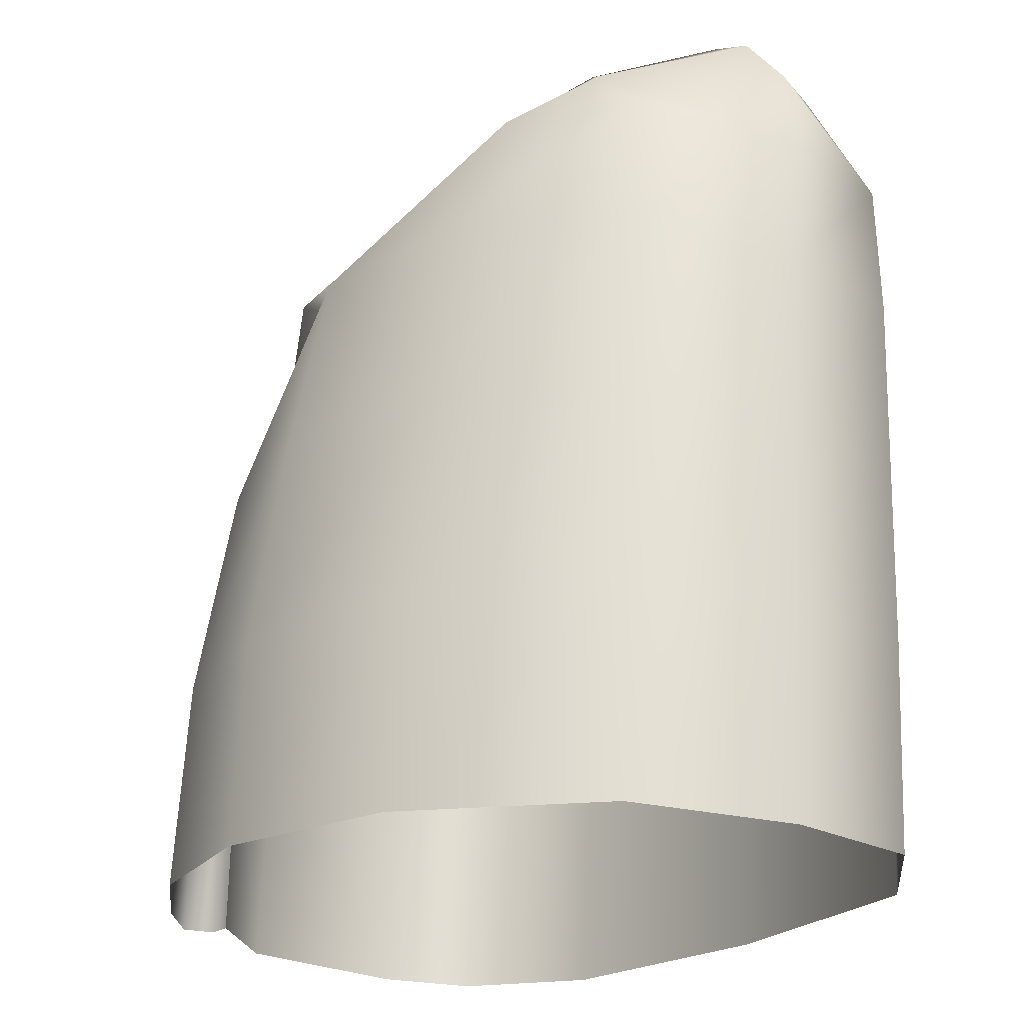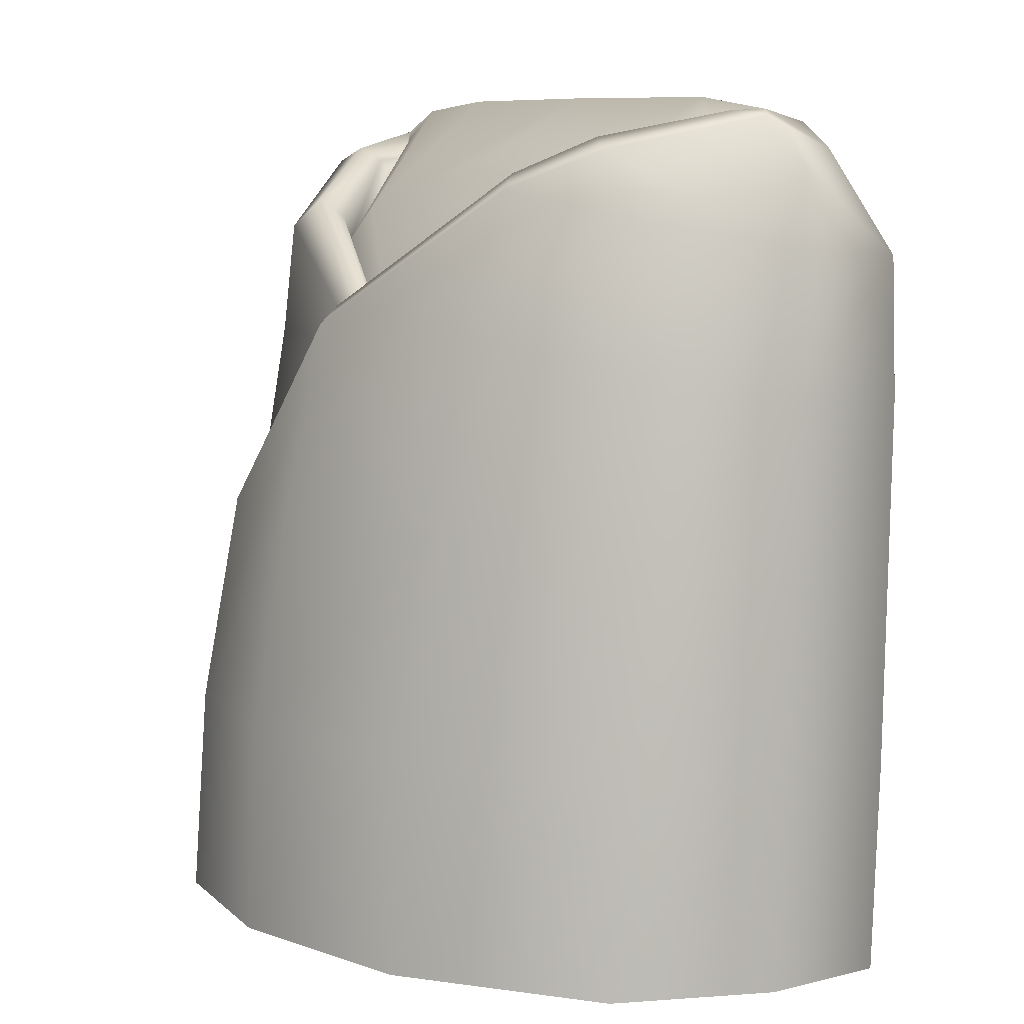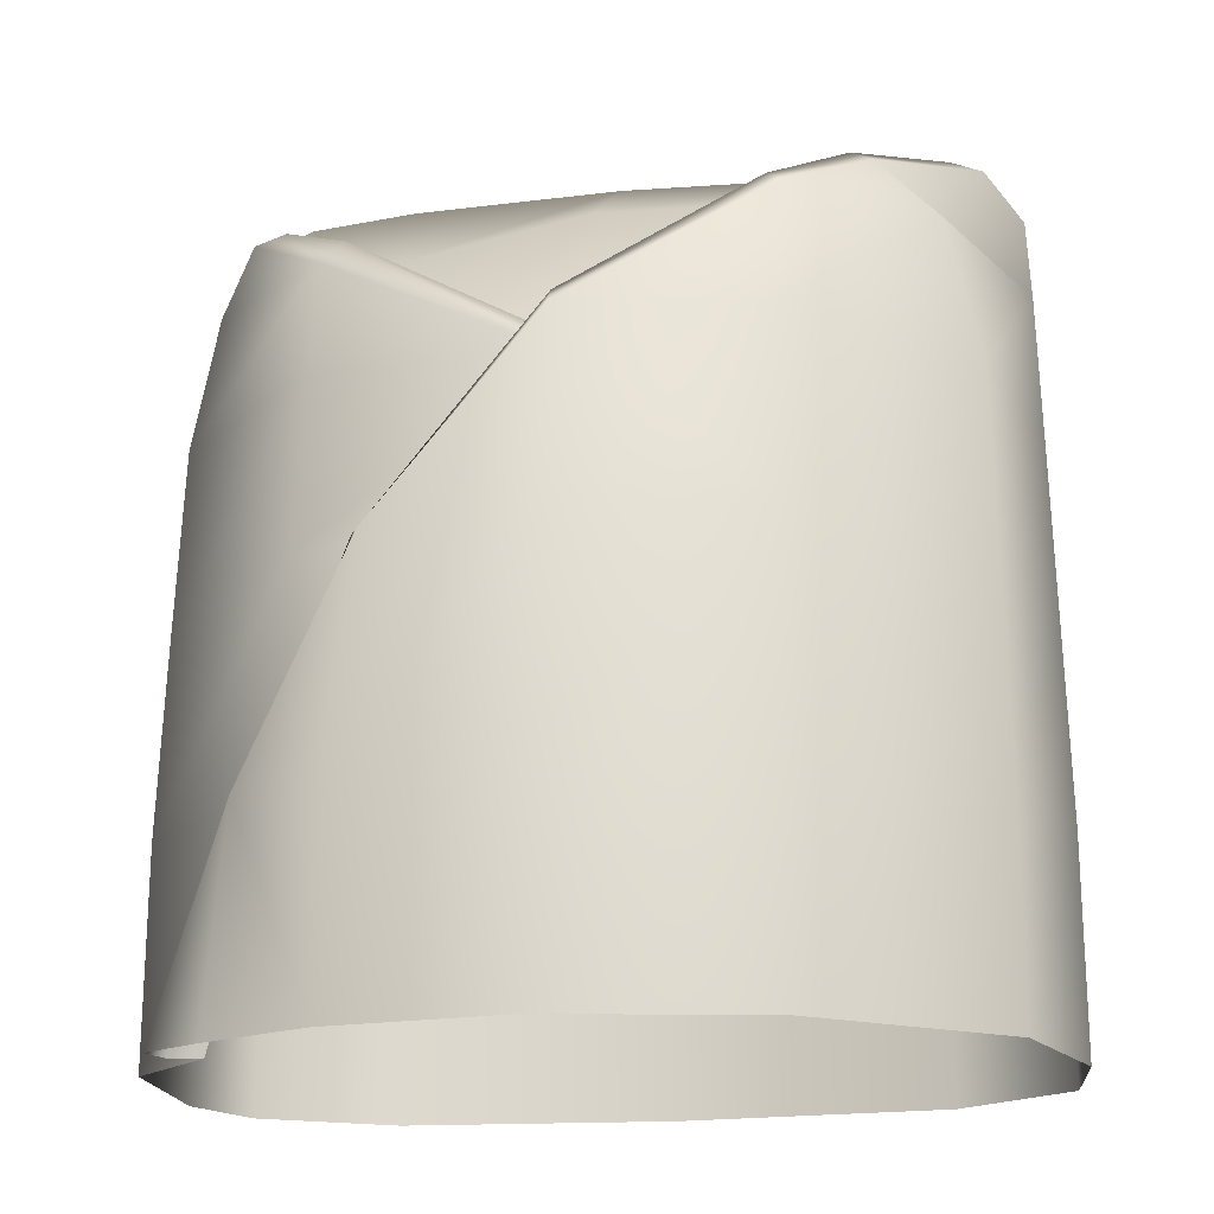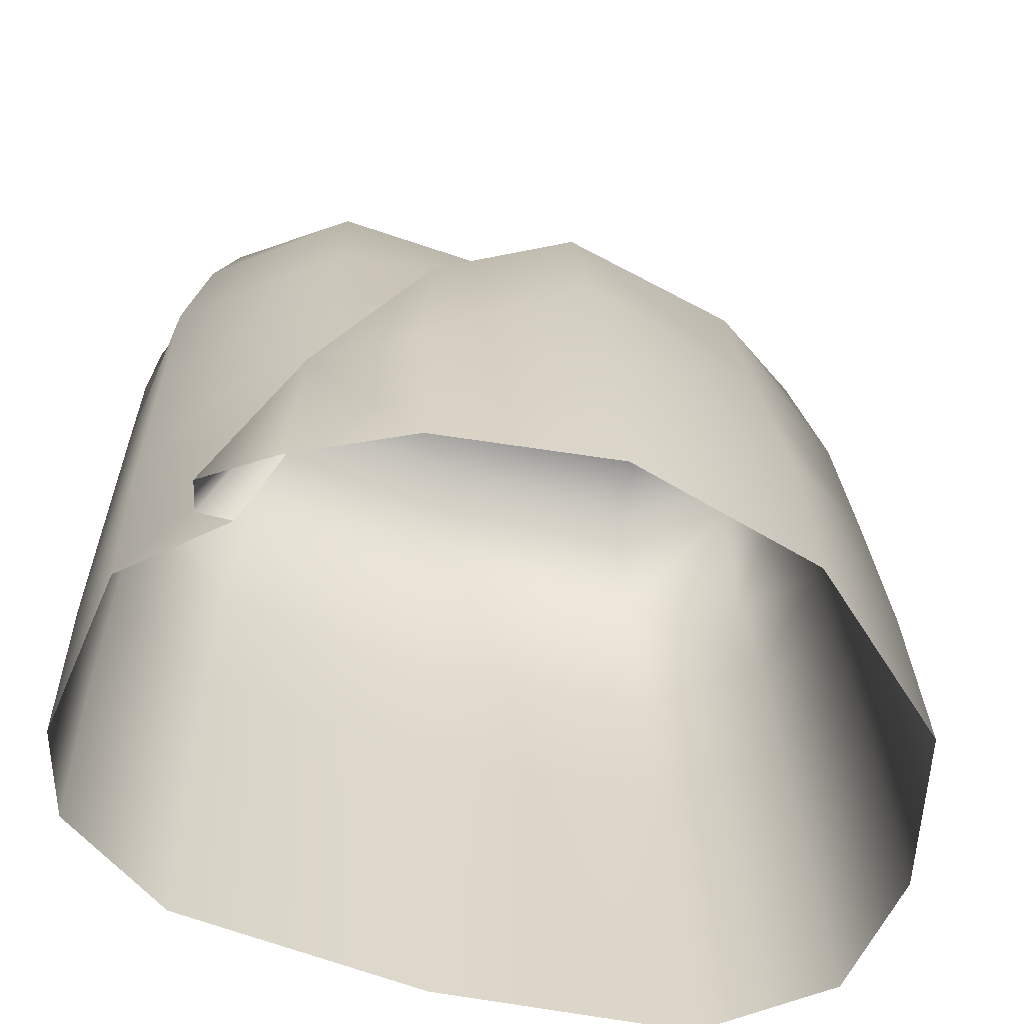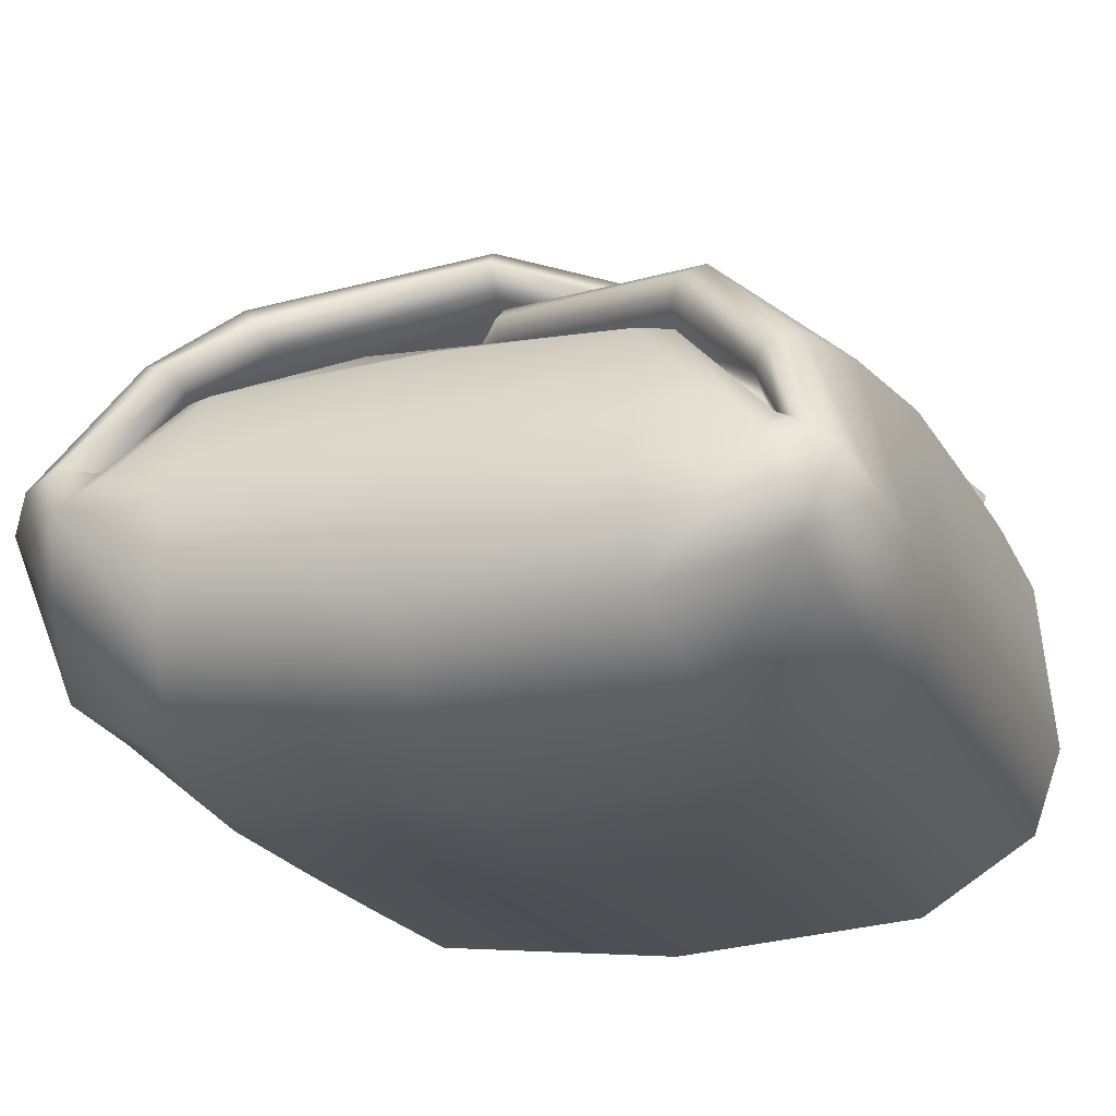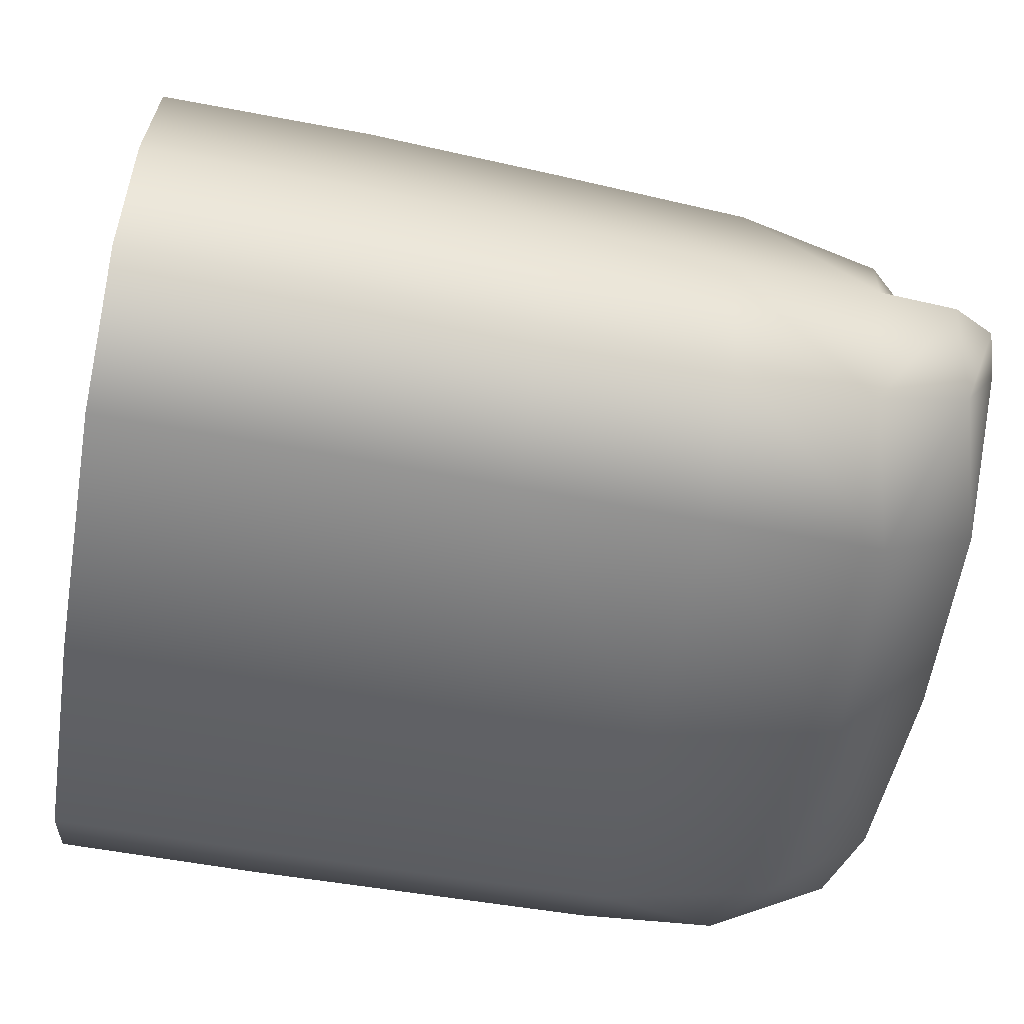
<metadata>
{"format":"obj","ext":"obj","renderer":"f3d","projection":"perspective","resolution":1024,"background":"white","views":[{"elev":-20.4,"azim":55.7,"up":"+Y"},{"elev":8.9,"azim":56.4,"up":"+Y"},{"elev":-14.7,"azim":10.8,"up":"+Y"},{"elev":-57.8,"azim":-18.9,"up":"+Y"},{"elev":-22.4,"azim":-161.1,"up":"+Z"},{"elev":-49.0,"azim":81.0,"up":"+Z"}]}
</metadata>
<code>
g default
v -0.2897 0.9267 0.1064
v 0.0255 0.7695 0.1315
v 0.2678 0.9897 0.1086
v -0.1924 0.5483 0.2568
v -0.443 -0.01824 0.1843
v -0.2496 0.9409 0.0468
v 0.2269 0.9863 0.05152
v -0.1587 0.5515 0.2006
v -0.3842 -0.02175 0.148
v 0.04694 -0.04817 -0.4543
v 0.04119 0.4709 -0.481
v 0.0349 0.9561 -0.4649
v 0.2925 -0.006736 0.2996
v 0.2816 0.5604 0.2297
v -0.211 -0.01074 0.3254
v -0.2981 0.5507 0.1615
v 0.01766 0.7716 0.1749
v -0.2659 0.964 0.07673
v -0.4215 1.018 -0.04975
v -0.3645 1.019 -0.08577
v -0.2055 0.9541 0.02354
v 0.09792 0.6682 0.1617
v 0.2979 1.01 -0.01009
v 0.369 1.041 0.02536
v 0.3212 1.035 -0.006005
v 0.2472 1.011 0.07921
v 0.01752 0.809 0.2359
v 0.01624 0.8063 0.184
v -0.2079 0.5504 0.2239
v -0.3393 0.2593 0.226
v -0.2955 0.2577 0.1868
v -0.4304 -0.02019 0.1443
v -0.5006 -0.02883 0.03466
v -0.4962 0.5017 -0.00468
v -0.4583 0.9207 -0.04155
v -0.2954 0.7761 0.1215
v 0.4029 -0.04227 -0.4134
v 0.3908 0.4767 -0.4406
v 0.04395 0.2275 -0.4685
v 0.3546 0.9432 -0.4314
v 0.03846 0.709 -0.4919
v 0.0311 1.091 -0.3531
v 0.5194 -0.01383 0.1149
v 0.5048 0.515 0.07574
v 0.2885 0.2702 0.2818
v 0.4495 0.9578 0.03575
v 0.2752 0.8093 0.1876
v 0.02511 -0.006319 0.363
v 0.02006 0.5606 0.2923
v -0.212 0.2646 0.3039
v -0.358 -0.01615 0.2479
v -0.31 -0.05059 -0.4274
v -0.3093 0.4686 -0.4543
v -0.2851 0.9358 -0.4438
v -0.3733 0.9759 -0.1298
v 0.3361 0.986 -0.003444
v 0.1966 0.8252 0.1022
v 0.02133 0.7954 0.1486
v -0.3833 1.038 -0.06214
v -0.2421 0.9044 0.0407
v 0.3406 1.057 0.01303
v 0.01633 0.8326 0.2086
v -0.3311 0.2578 0.1965
v -0.5014 0.2468 0.01886
v -0.4912 0.7441 -0.03066
v 0.3985 0.2334 -0.4278
v 0.3831 0.7149 -0.4505
v 0.3161 1.077 -0.3453
v 0.5145 0.2618 0.09877
v 0.4951 0.768 0.04924
v 0.0222 0.2706 0.3451
v -0.3115 0.2251 -0.4417
v -0.3072 0.7068 -0.4641
v -0.2532 1.082 -0.3532
v 0.4465 1.092 -0.1731
v 0.4908 1.084 -0.1377
v 0.41 1.059 -0.114
v 0.4504 1.091 -0.1162
v 0.4244 1.026 -0.1074
v 0.5576 -0.03398 -0.2844
v 0.5781 -0.02432 -0.101
v 0.5526 0.2417 -0.2991
v 0.573 0.2513 -0.1164
v 0.5427 0.4849 -0.3126
v 0.5628 0.4945 -0.1308
v 0.533 0.7229 -0.3257
v 0.5528 0.7324 -0.1448
v 0.5445 0.9203 -0.1559
v 0.513 0.9052 -0.3359
v 0.4722 1.043 -0.2585
v 0.5377 1.021 -0.161
v -0.4683 1.065 -0.2117
v -0.3888 1.094 -0.1945
v -0.4236 1.061 -0.1736
v -0.3978 1.049 -0.1573
v -0.3905 1.023 -0.1417
v -0.4753 -0.04706 -0.3248
v -0.5196 -0.04138 -0.2051
v -0.5203 0.2343 -0.2201
v -0.4762 0.2286 -0.3394
v -0.4717 0.4721 -0.3525
v -0.5152 0.4777 -0.2338
v -0.5102 0.7158 -0.2471
v -0.4673 0.7103 -0.3653
v -0.4505 0.898 -0.3744
v -0.5058 0.9025 -0.2575
v -0.4947 1.005 -0.248
v -0.4179 1.063 -0.3094
v 0.02523 1.007 0.004254
v 0.3051 1.109 -0.1812
v 0.02738 1.109 -0.172
v -0.2495 1.107 -0.1913
v 0.1678 0.8548 0.09485
v 0.3811 1.079 -0.1215
g FoodRUpperCaninesOverbite
f 17 22 58
f 22 2 58
f 58 2 6 18
f 17 58 18 1
f 1 18 59 19
f 18 6 20 59
f 21 60 2
f 2 22 57 113
f 61 25 7 26
f 24 61 26 3
f 3 26 62 27
f 26 7 28 62
f 62 28 8 29
f 27 62 29 4
f 4 29 63 30
f 29 8 31 63
f 63 31 9 32
f 30 63 32 5
f 16 34 64 31
f 31 64 33 9
f 1 35 65 36
f 36 65 34 16
f 1 19 35
f 11 38 66 39
f 39 66 37 10
f 12 40 67 41
f 41 67 38 11
f 12 42 68 40
f 23 109 2 113
f 44 14 45 69
f 69 45 13 43
f 46 3 47 70
f 70 47 14 44
f 3 46 24
f 14 49 71 45
f 49 4 50 71
f 71 50 15 48
f 45 71 48 13
f 3 27 47
f 4 49 27
f 14 47 27 49
f 4 30 50
f 5 51 30
f 15 50 30 51
f 53 11 39 72
f 72 39 10 52
f 54 12 41 73
f 73 41 11 53
f 21 2 109
f 74 42 12 54
f 1 36 17
f 16 8 17 36
f 8 16 31
f 20 60 55
f 25 56 7
f 8 28 17
f 7 57 28
f 57 17 28
f 75 76 90
f 78 75 77
f 78 77 79
f 81 80 82 83
f 83 82 84 85
f 85 84 86 87
f 87 86 89 88
f 91 89 90
f 23 56 77 114
f 76 78 61 24
f 78 79 25 61
f 38 84 82 66
f 66 82 80 37
f 40 89 86 67
f 67 86 84 38
f 114 110 23
f 40 68 90 89
f 85 44 69 83
f 83 69 43 81
f 88 46 70 87
f 87 70 44 85
f 76 24 91
f 88 91 24 46
f 92 108 107
f 93 92 94 95
f 95 94 96
f 97 98 99 100
f 100 99 102 101
f 101 102 103 104
f 104 103 106 105
f 105 106 107
f 59 20 96 94
f 19 59 94 92
f 93 95 60 21
f 34 102 99 64
f 64 99 98 33
f 35 106 103 65
f 65 103 102 34
f 92 107 19
f 106 35 19 107
f 101 53 72 100
f 100 72 52 97
f 105 54 73 104
f 104 73 53 101
f 93 21 112
f 108 74 54 105
f 96 20 55
f 110 111 109 23
f 21 109 111 112
f 68 110 75
f 42 111 110 68
f 112 111 42 74
f 93 74 108
f 90 76 91
f 92 93 108
f 105 107 108
f 88 89 91
f 6 60 20
f 95 55 60
f 95 96 55
f 56 79 77
f 7 56 57
f 25 79 56
f 113 57 56 23
f 6 2 60
f 57 22 17
f 93 112 74
f 68 75 90
f 114 77 75
f 75 110 114
f 76 75 78

</code>
